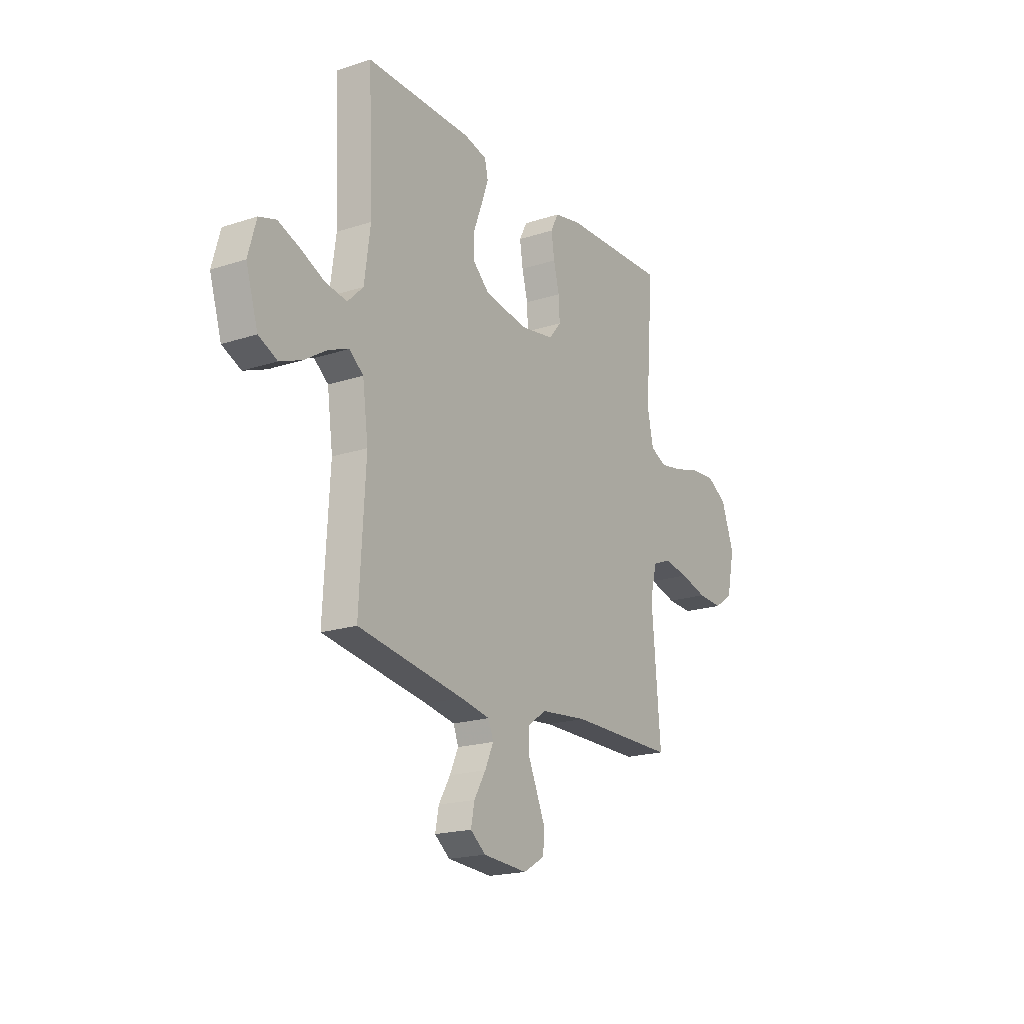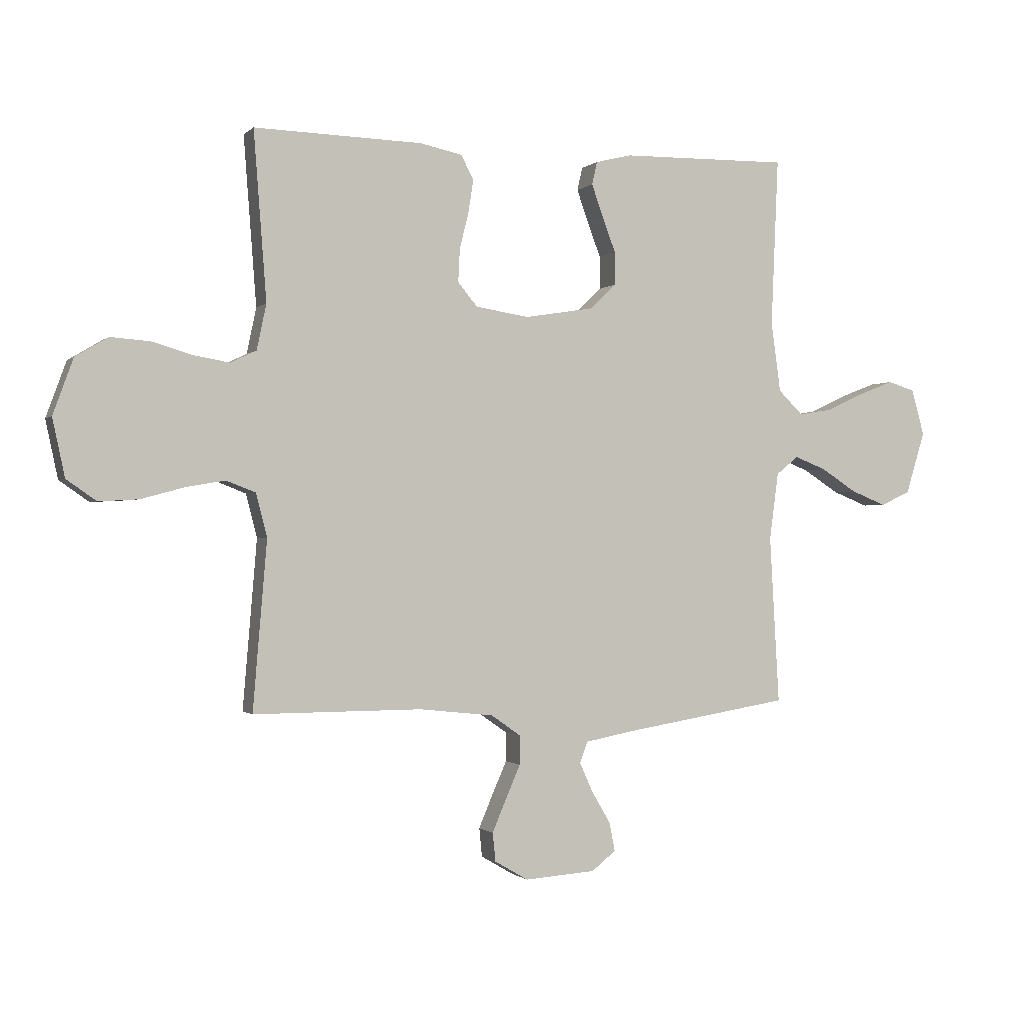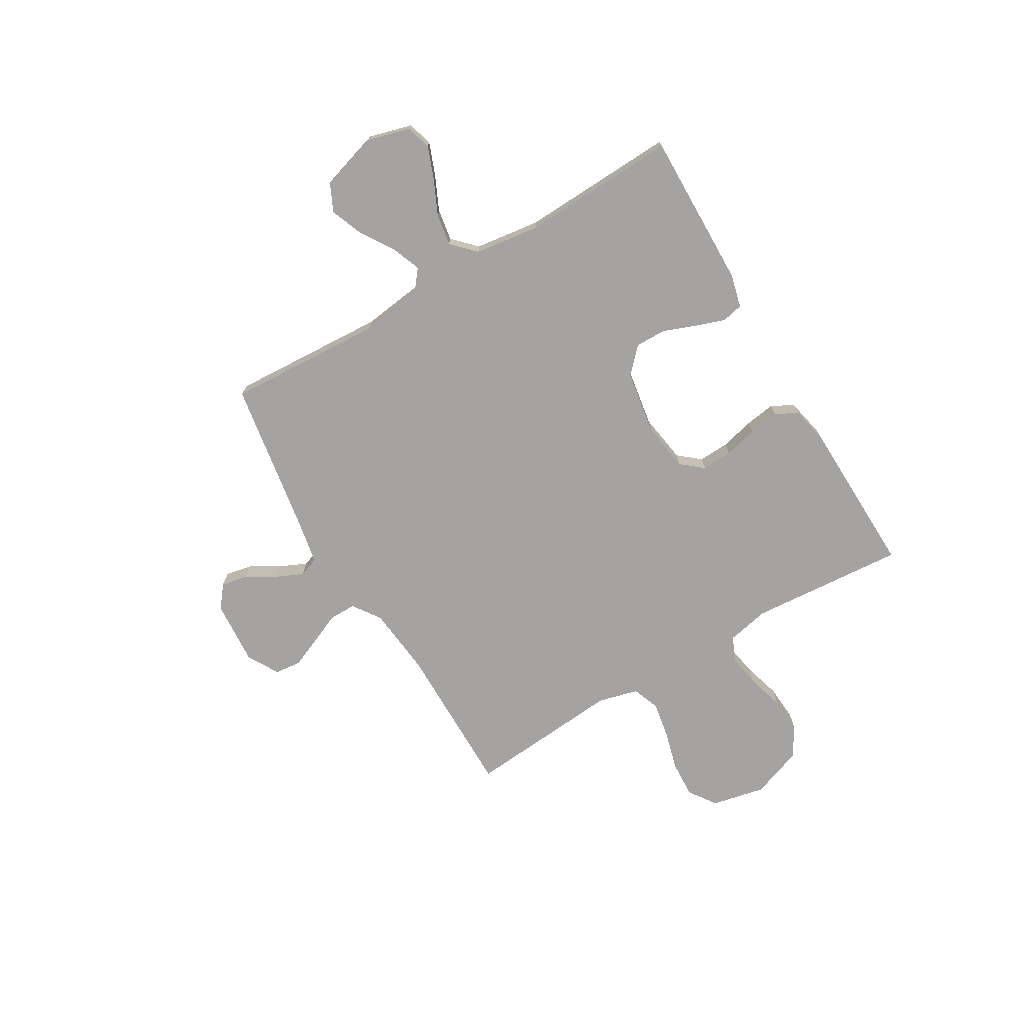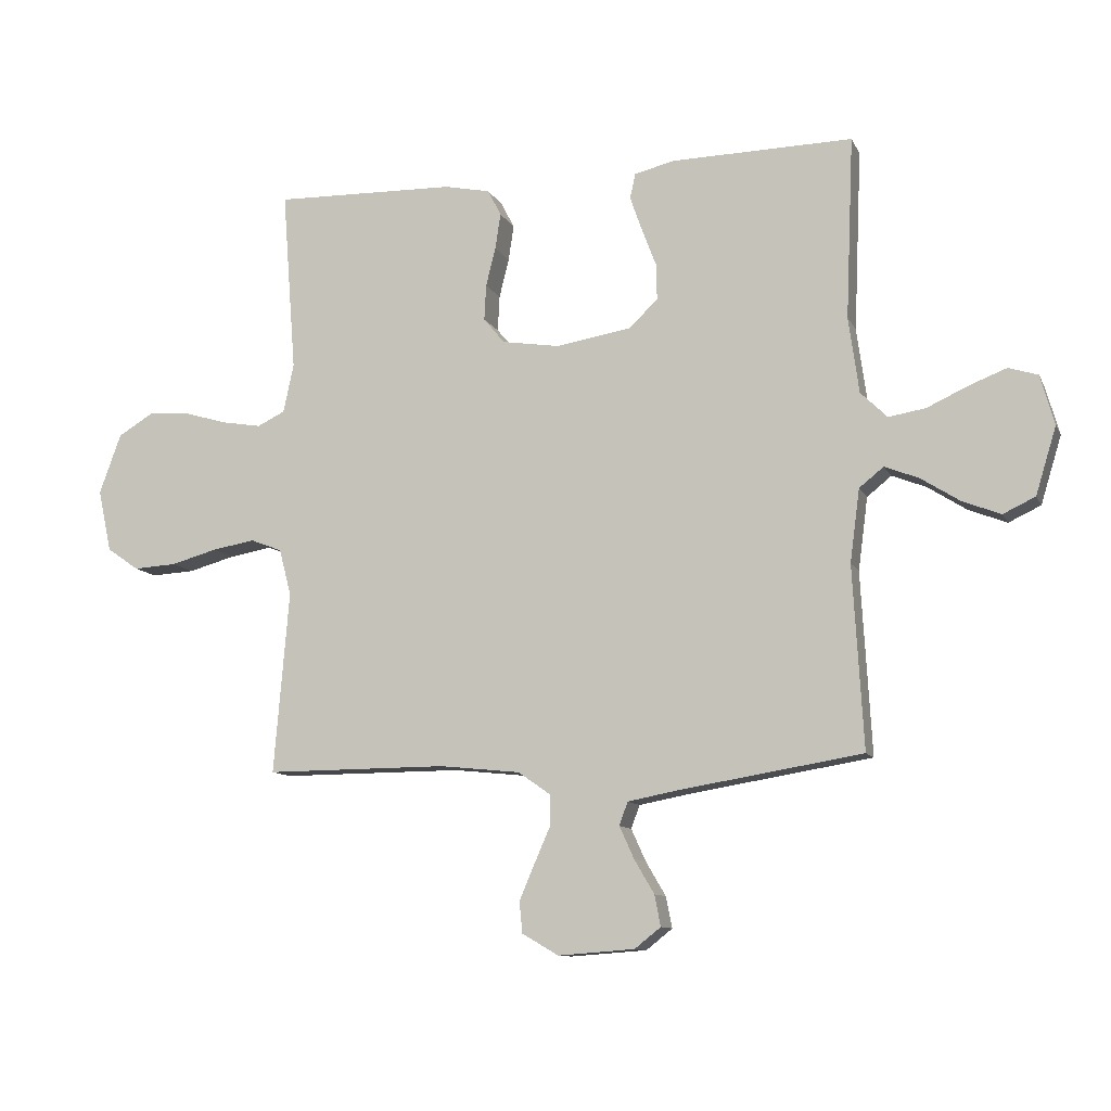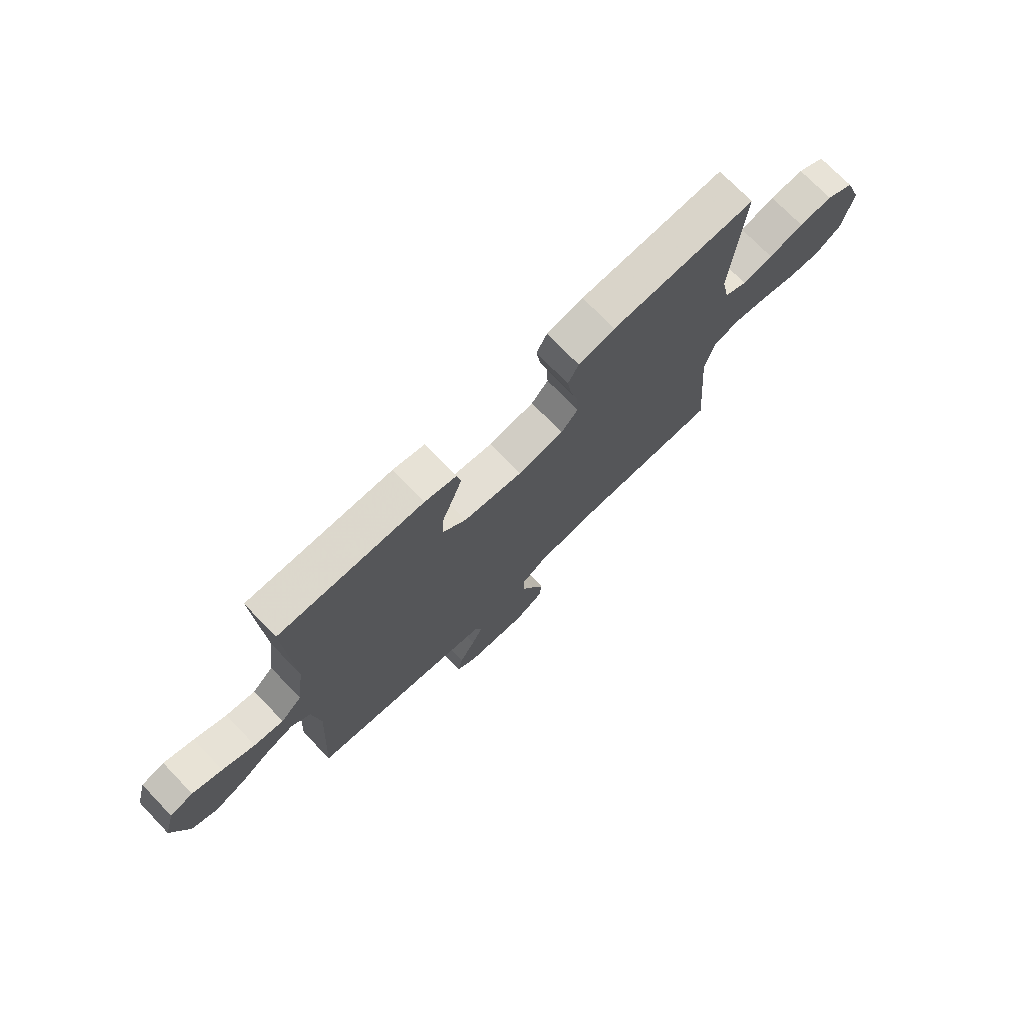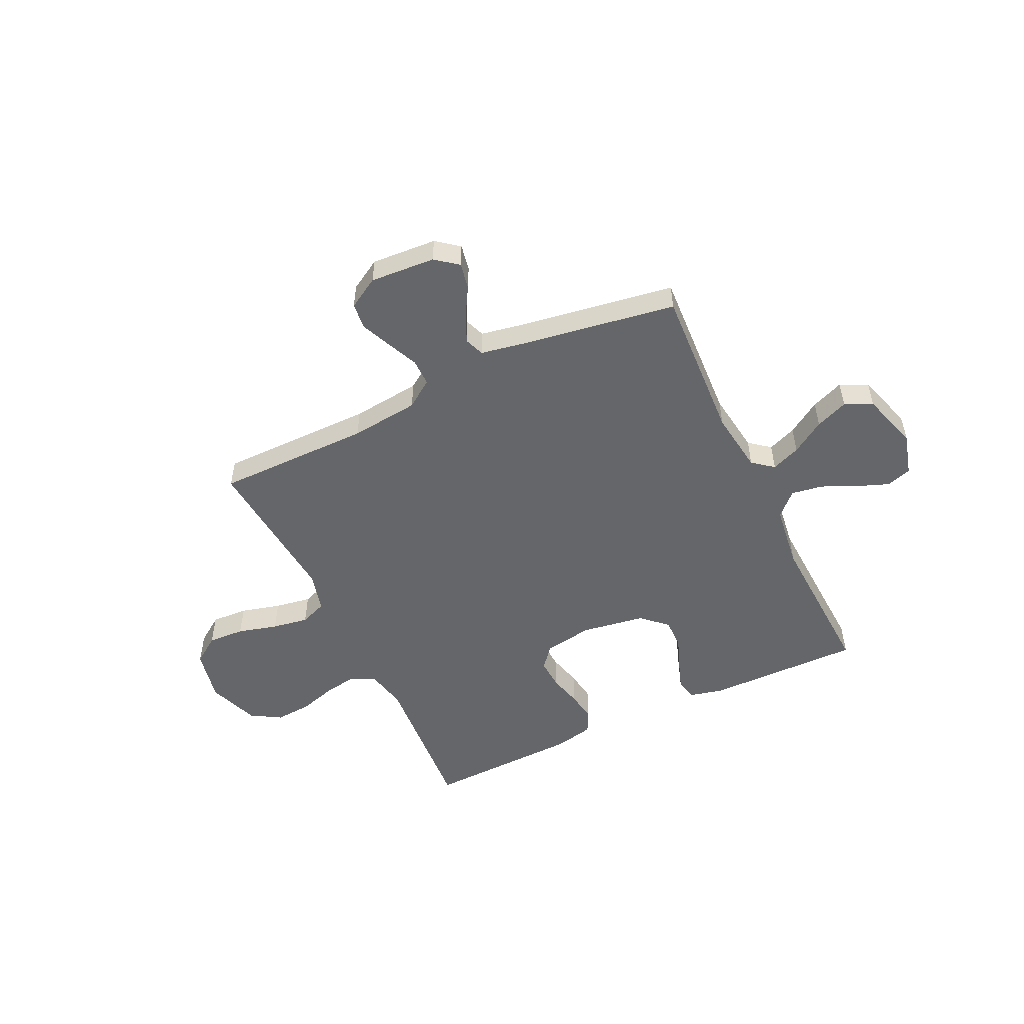
<metadata>
{"format":"obj","ext":"obj","renderer":"f3d","projection":"perspective","resolution":1024,"background":"white","views":[{"elev":-19.3,"azim":-58.4,"up":"+Z"},{"elev":-0.9,"azim":159.3,"up":"+Z"},{"elev":-73.1,"azim":-59.4,"up":"+Y"},{"elev":-10.6,"azim":-162.4,"up":"+Z"},{"elev":73.6,"azim":-44.0,"up":"+Z"},{"elev":-51.9,"azim":-154.3,"up":"+Y"}]}
</metadata>
<code>
v -0.5 0.07 -0.5
v -0.483 0.07 -0.2
v -0.499 0.07 -0.08
v -0.539 0.07 -0.048
v -0.595 0.07 -0.07
v -0.659 0.07 -0.111
v -0.722 0.07 -0.136
v -0.775 0.07 -0.111
v -0.809 0.07 0
v -0.786 0.07 0.082
v -0.738 0.07 0.097
v -0.676 0.07 0.073
v -0.609 0.07 0.042
v -0.548 0.07 0.032
v -0.504 0.07 0.075
v -0.487 0.07 0.2
v -0.5 0.07 0.5
v -0.2 0.07 0.495
v -0.135 0.07 0.479
v -0.126 0.07 0.438
v -0.146 0.07 0.381
v -0.17 0.07 0.318
v -0.171 0.07 0.259
v -0.123 0.07 0.214
v 0 0.07 0.194
v 0.095 0.07 0.209
v 0.13 0.07 0.251
v 0.127 0.07 0.31
v 0.111 0.07 0.374
v 0.102 0.07 0.433
v 0.124 0.07 0.476
v 0.2 0.07 0.492
v 0.5 0.07 0.5
v 0.477 0.07 0.2
v 0.494 0.07 0.119
v 0.54 0.07 0.097
v 0.604 0.07 0.108
v 0.676 0.07 0.129
v 0.746 0.07 0.134
v 0.804 0.07 0.099
v 0.84 0.07 0
v 0.818 0.07 -0.103
v 0.765 0.07 -0.14
v 0.694 0.07 -0.136
v 0.617 0.07 -0.115
v 0.547 0.07 -0.103
v 0.495 0.07 -0.123
v 0.475 0.07 -0.2
v 0.5 0.07 -0.5
v 0.2 0.07 -0.499
v 0.067 0.07 -0.513
v 0.014 0.07 -0.55
v 0.014 0.07 -0.602
v 0.04 0.07 -0.661
v 0.065 0.07 -0.72
v 0.06 0.07 -0.771
v 0 0.07 -0.806
v -0.126 0.07 -0.797
v -0.169 0.07 -0.763
v -0.159 0.07 -0.712
v -0.126 0.07 -0.656
v -0.102 0.07 -0.603
v -0.116 0.07 -0.565
v -0.2 0.07 -0.549
v -0.5 0 -0.5
v -0.483 0 -0.2
v -0.499 0 -0.08
v -0.539 0 -0.048
v -0.595 0 -0.07
v -0.659 0 -0.111
v -0.722 0 -0.136
v -0.775 0 -0.111
v -0.809 0 0
v -0.786 0 0.082
v -0.738 0 0.097
v -0.676 0 0.073
v -0.609 0 0.042
v -0.548 0 0.032
v -0.504 0 0.075
v -0.487 0 0.2
v -0.5 0 0.5
v -0.2 0 0.495
v -0.135 0 0.479
v -0.126 0 0.438
v -0.146 0 0.381
v -0.17 0 0.318
v -0.171 0 0.259
v -0.123 0 0.214
v 0 0 0.194
v 0.095 0 0.209
v 0.13 0 0.251
v 0.127 0 0.31
v 0.111 0 0.374
v 0.102 0 0.433
v 0.124 0 0.476
v 0.2 0 0.492
v 0.5 0 0.5
v 0.477 0 0.2
v 0.494 0 0.119
v 0.54 0 0.097
v 0.604 0 0.108
v 0.676 0 0.129
v 0.746 0 0.134
v 0.804 0 0.099
v 0.84 0 0
v 0.818 0 -0.103
v 0.765 0 -0.14
v 0.694 0 -0.136
v 0.617 0 -0.115
v 0.547 0 -0.103
v 0.495 0 -0.123
v 0.475 0 -0.2
v 0.5 0 -0.5
v 0.2 0 -0.499
v 0.067 0 -0.513
v 0.014 0 -0.55
v 0.014 0 -0.602
v 0.04 0 -0.661
v 0.065 0 -0.72
v 0.06 0 -0.771
v 0 0 -0.806
v -0.126 0 -0.797
v -0.169 0 -0.763
v -0.159 0 -0.712
v -0.126 0 -0.656
v -0.102 0 -0.603
v -0.116 0 -0.565
v -0.2 0 -0.549
f 59 60 61
f 58 59 61
f 57 58 61
f 56 57 61
f 55 56 61
f 54 55 61
f 53 54 61
f 52 53 61 62
f 51 52 62 63
f 48 49 50
f 47 48 50 51
f 43 44 45
f 42 43 45
f 41 42 45
f 40 41 45
f 39 40 45
f 38 39 45
f 37 38 45
f 36 37 45 46
f 35 36 46 47
f 32 33 34
f 31 32 34
f 30 31 34
f 29 30 34
f 28 29 34
f 34 35 47
f 28 34 47
f 27 28 47
f 20 21 22
f 19 20 22
f 18 19 22
f 17 18 22
f 16 17 22
f 15 16 22 23
f 14 15 23 24
f 11 12 13
f 10 11 13
f 9 10 13
f 8 9 13
f 7 8 13
f 6 7 13
f 5 6 13
f 4 5 13 14
f 14 24 25
f 4 14 25
f 3 4 25
f 64 1 2
f 51 63 64
f 47 51 64
f 27 47 64
f 26 27 64
f 25 26 64
f 3 25 64
f 2 3 64
f 125 124 123
f 125 123 122
f 125 122 121
f 125 121 120
f 125 120 119
f 125 119 118
f 125 118 117
f 126 125 117 116
f 127 126 116 115
f 114 113 112
f 115 114 112 111
f 109 108 107
f 109 107 106
f 109 106 105
f 109 105 104
f 109 104 103
f 109 103 102
f 109 102 101
f 110 109 101 100
f 111 110 100 99
f 98 97 96
f 98 96 95
f 98 95 94
f 98 94 93
f 98 93 92
f 111 99 98
f 111 98 92
f 111 92 91
f 86 85 84
f 86 84 83
f 86 83 82
f 86 82 81
f 86 81 80
f 87 86 80 79
f 88 87 79 78
f 77 76 75
f 77 75 74
f 77 74 73
f 77 73 72
f 77 72 71
f 77 71 70
f 77 70 69
f 78 77 69 68
f 89 88 78
f 89 78 68
f 89 68 67
f 66 65 128
f 128 127 115
f 128 115 111
f 128 111 91
f 128 91 90
f 128 90 89
f 128 89 67
f 128 67 66
f 1 65 66 2
f 2 66 67 3
f 3 67 68 4
f 4 68 69 5
f 5 69 70 6
f 6 70 71 7
f 7 71 72 8
f 8 72 73 9
f 9 73 74 10
f 10 74 75 11
f 11 75 76 12
f 12 76 77 13
f 13 77 78 14
f 14 78 79 15
f 15 79 80 16
f 16 80 81 17
f 17 81 82 18
f 18 82 83 19
f 19 83 84 20
f 20 84 85 21
f 21 85 86 22
f 22 86 87 23
f 23 87 88 24
f 24 88 89 25
f 25 89 90 26
f 26 90 91 27
f 27 91 92 28
f 28 92 93 29
f 29 93 94 30
f 30 94 95 31
f 31 95 96 32
f 32 96 97 33
f 33 97 98 34
f 34 98 99 35
f 35 99 100 36
f 36 100 101 37
f 37 101 102 38
f 38 102 103 39
f 39 103 104 40
f 40 104 105 41
f 41 105 106 42
f 42 106 107 43
f 43 107 108 44
f 44 108 109 45
f 45 109 110 46
f 46 110 111 47
f 47 111 112 48
f 48 112 113 49
f 49 113 114 50
f 50 114 115 51
f 51 115 116 52
f 52 116 117 53
f 53 117 118 54
f 54 118 119 55
f 55 119 120 56
f 56 120 121 57
f 57 121 122 58
f 58 122 123 59
f 59 123 124 60
f 60 124 125 61
f 61 125 126 62
f 62 126 127 63
f 63 127 128 64
f 64 128 65 1

</code>
